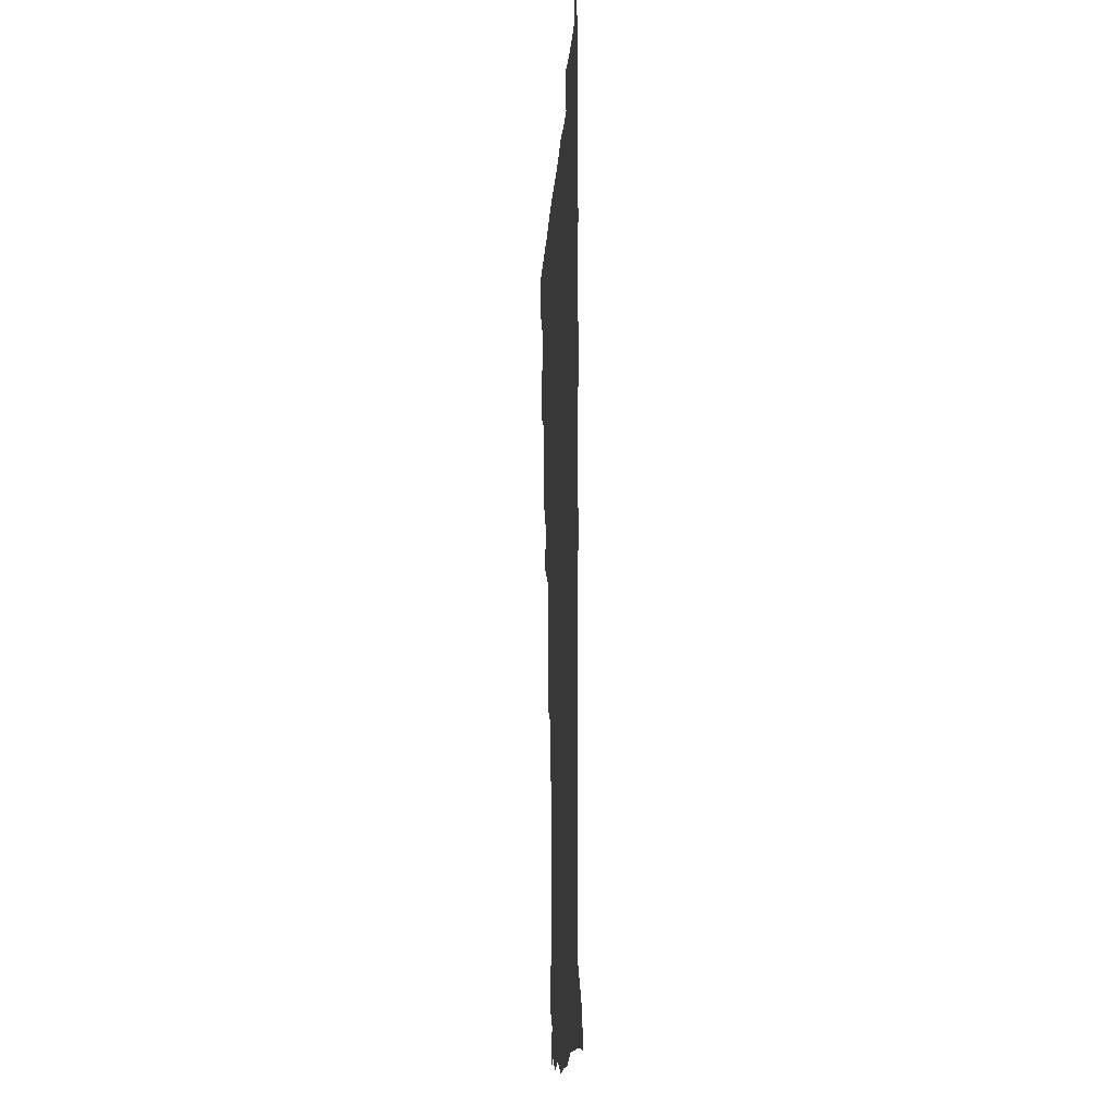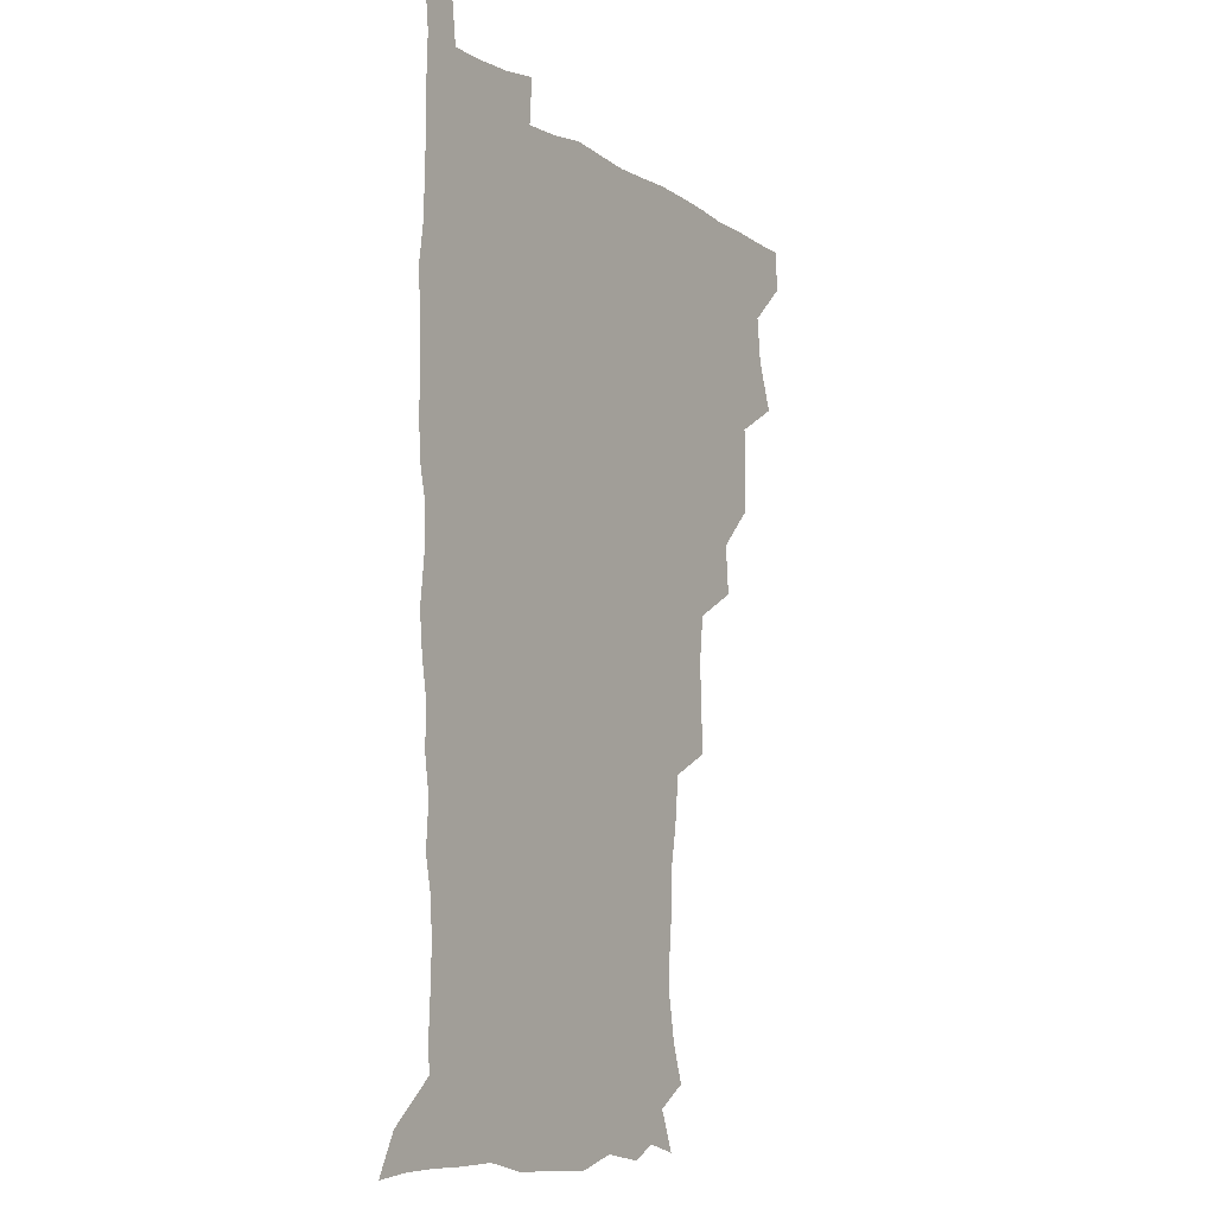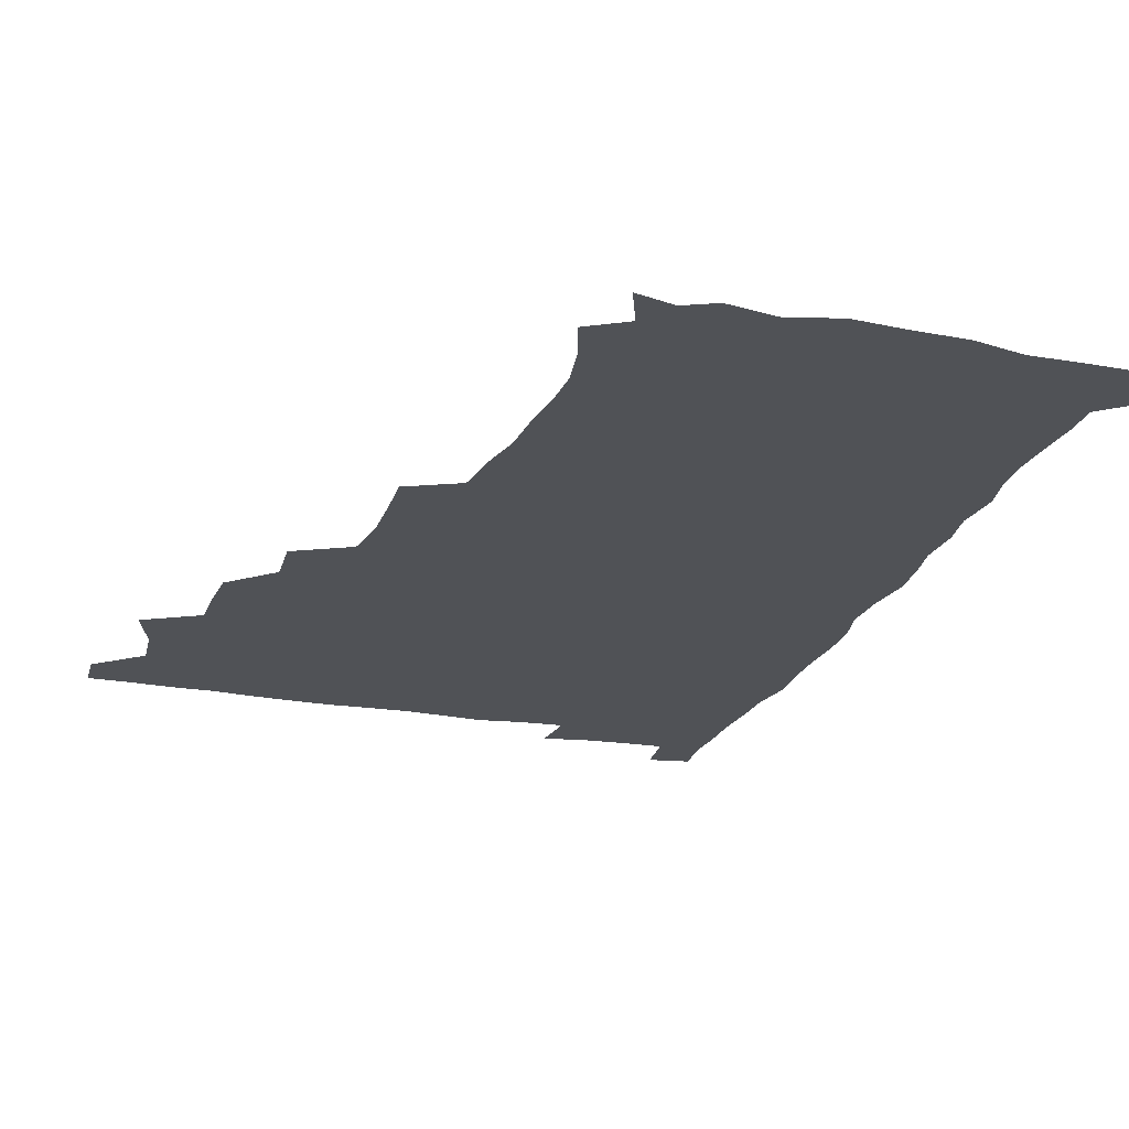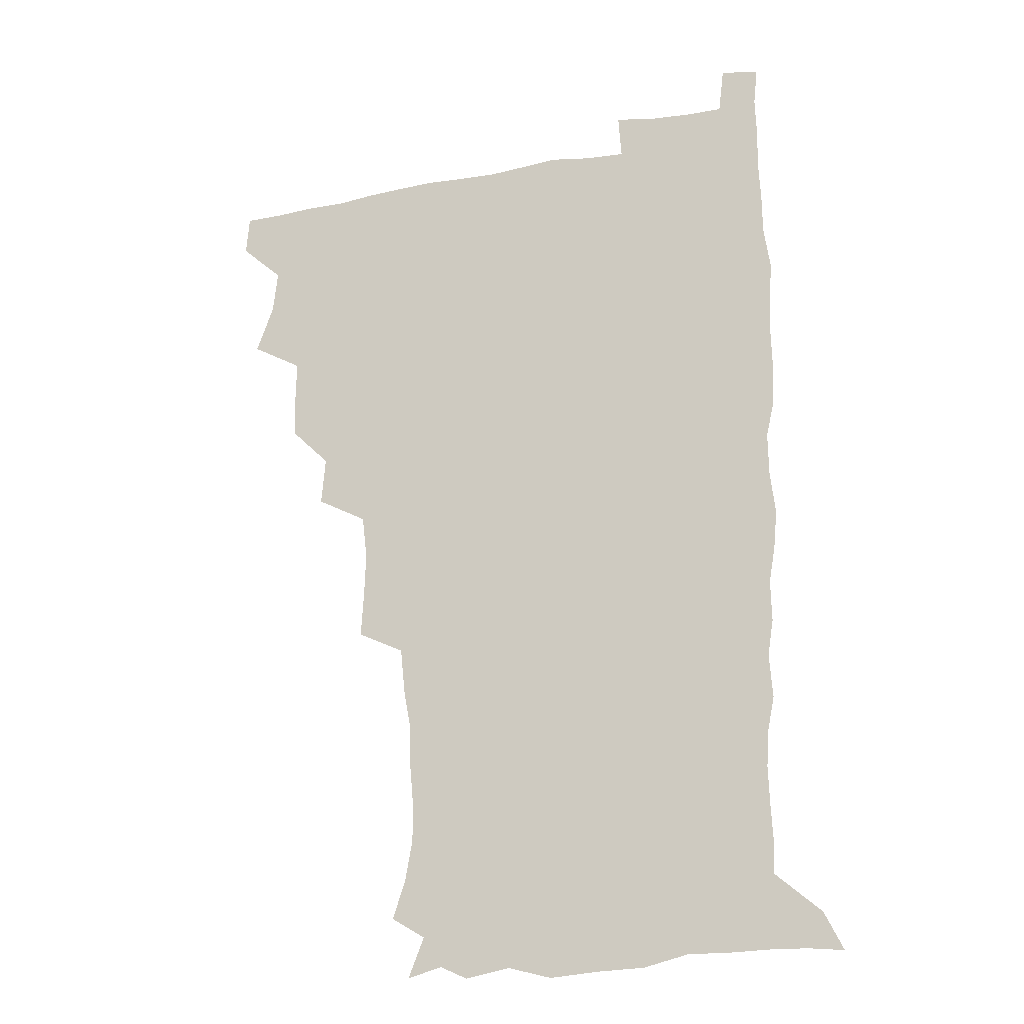
<metadata>
{"format":"obj","ext":"obj","renderer":"f3d","projection":"perspective","resolution":1024,"background":"white","views":[{"elev":-13.6,"azim":86.5,"up":"+Y"},{"elev":-8.3,"azim":121.9,"up":"+Y"},{"elev":-21.0,"azim":-17.8,"up":"+Z"},{"elev":-21.2,"azim":18.9,"up":"+Y"}]}
</metadata>
<code>
v 479.8 509.1 0
v 481.1 524.6 0
v 488 457.9 0
v 494.9 476.7 0
v 496.7 493.7 0
v 497.4 509.4 0
v 496.7 524.7 0
v 508.2 413.8 0
v 507.9 429.9 0
v 508.2 446.5 0
v 511.7 464.3 0
v 512.4 479.5 0
v 513.9 495 0
v 513.2 509.7 0
v 511.7 525.6 0
v 522.1 379.6 0
v 523.7 398.4 0
v 525.6 416.9 0
v 526.7 434 0
v 525.9 449.1 0
v 527.1 464.8 0
v 527.9 480.1 0
v 529.1 495.3 0
v 528 510.1 0
v 526.9 525.4 0
v 542.3 317 0
v 543.4 334.2 0
v 544 351.9 0
v 542 369 0
v 541.1 386.3 0
v 543.7 405.5 0
v 541.5 419.4 0
v 545.1 438 0
v 544.7 452.1 0
v 543.7 466.3 0
v 544.2 481 0
v 544.1 495.3 0
v 543.1 509.9 0
v 541.4 526.8 0
v 559.5 196.6 0
v 564.4 211.4 0
v 567.2 227.5 0
v 567.2 242.9 0
v 565.8 257.6 0
v 565.3 275 0
v 562.6 289.6 0
v 560.8 308 0
v 559.9 325.5 0
v 559.7 342.1 0
v 558.7 357.8 0
v 558.4 374.6 0
v 557.9 390.6 0
v 558.6 407.2 0
v 557.9 422 0
v 558.9 437.6 0
v 559.5 452.8 0
v 559.6 467.3 0
v 559.3 481.4 0
v 558.5 495.7 0
v 557.5 510.7 0
v 555.8 527.6 0
v 566.5 172.9 0
v 572.8 188.5 0
v 572.7 199.7 0
v 579.7 221.1 0
v 580.2 236.2 0
v 579.9 251.4 0
v 579.2 266.8 0
v 577.6 281.2 0
v 576.8 298.6 0
v 576.1 315.7 0
v 575.7 331.8 0
v 574.4 346.2 0
v 573.9 361.9 0
v 573.3 377.3 0
v 573.1 392.9 0
v 573.9 409.1 0
v 574.3 424.2 0
v 574.1 438.5 0
v 574.3 453.3 0
v 573.9 467.5 0
v 573.4 481.6 0
v 573.1 495.8 0
v 572.4 510.1 0
v 570.3 528 0
v 580.1 176.6 0
v 585.2 190.5 0
v 588.6 206.7 0
v 593.6 227.6 0
v 593.3 242.1 0
v 593.3 257.4 0
v 592.4 272.2 0
v 590.7 285.3 0
v 590.4 302.4 0
v 589.6 317.5 0
v 589.3 333.6 0
v 589.1 349.3 0
v 588.4 363.9 0
v 588.5 380.2 0
v 588.5 395.4 0
v 588.5 409.9 0
v 589.3 425.6 0
v 588.3 438.7 0
v 588.8 453.6 0
v 589.1 467.7 0
v 587.8 482 0
v 587.4 496.1 0
v 586.8 510.6 0
v 585.2 527.3 0
v 590.7 171.5 0
v 602.4 197.7 0
v 605.5 215.5 0
v 606.2 229.8 0
v 605.1 241.5 0
v 605.8 259.9 0
v 605.1 274.5 0
v 604.8 290.4 0
v 604.1 305.1 0
v 603.7 319.6 0
v 603.3 335.2 0
v 603.2 350.8 0
v 602.4 364.4 0
v 602.4 379.5 0
v 602.2 394.2 0
v 602.8 410.7 0
v 602.8 425.2 0
v 602.4 438.8 0
v 603 453.7 0
v 603.1 467.8 0
v 602.6 482 0
v 601.7 496.7 0
v 601.4 511.1 0
v 600.1 526.8 0
v 608.2 174.7 0
v 616.5 198.9 0
v 618.5 215.8 0
v 619.2 231.8 0
v 619.2 246.6 0
v 618.8 260.8 0
v 618.3 275.6 0
v 617.9 290.6 0
v 617.3 304.9 0
v 617.7 323.2 0
v 617.3 336.8 0
v 617.1 351.9 0
v 616.4 364.9 0
v 616.8 381 0
v 616.9 396.2 0
v 616.9 411.1 0
v 616.8 425 0
v 616.9 439.4 0
v 617.5 454.5 0
v 617.2 468.1 0
v 617.4 482.1 0
v 617.5 496 0
v 616.6 510.6 0
v 614.5 527.8 0
v 625.2 170 0
v 630.3 197.2 0
v 631.8 216.2 0
v 632.4 233.1 0
v 632.2 247.2 0
v 632.2 262.6 0
v 631.8 277.5 0
v 631.5 292.5 0
v 631.5 307.3 0
v 631.3 321.5 0
v 631 336.8 0
v 630.8 352 0
v 630.9 367.7 0
v 630.8 381.2 0
v 630.8 396.4 0
v 630.8 411.7 0
v 630.9 425.2 0
v 630.9 439.5 0
v 631.3 454.1 0
v 631.5 468 0
v 631.7 482.1 0
v 631.9 496 0
v 631 510.9 0
v 628.8 528.9 0
v 643.9 171.4 0
v 645.1 196.1 0
v 645.4 216.4 0
v 645.4 232.9 0
v 645.5 246.7 0
v 645.4 262.7 0
v 645.3 276.1 0
v 644.8 291.7 0
v 644.7 309.5 0
v 645 321.6 0
v 644.9 335.4 0
v 644.6 351.6 0
v 644.6 366.8 0
v 644.6 382.2 0
v 644.8 396.5 0
v 645 410.6 0
v 644.9 425.7 0
v 644.7 440.5 0
v 645.5 453.8 0
v 645.7 467.7 0
v 645.9 482.2 0
v 646.1 496.3 0
v 645.8 510.8 0
v 645 526.5 0
v 662.3 172 0
v 660.3 195.9 0
v 659.3 214.5 0
v 658.6 231.7 0
v 659.2 244.2 0
v 658.3 262.2 0
v 658.5 277.1 0
v 658.3 292.3 0
v 658.2 307.5 0
v 658.3 322 0
v 658.4 335.8 0
v 658.1 352.5 0
v 658.3 366.7 0
v 659.2 379.9 0
v 658.6 396 0
v 659.1 410 0
v 659.2 424.8 0
v 660 438.6 0
v 659.6 453.9 0
v 659.9 468 0
v 660.2 482 0
v 660.2 496.4 0
v 660.5 510.7 0
v 660.3 525.7 0
v 659.1 543.3 0
v 679.7 176.1 0
v 675.3 195.4 0
v 672.9 214 0
v 672 230 0
v 672.2 244.4 0
v 671.9 259.8 0
v 671.5 276.3 0
v 671.9 290.4 0
v 671.2 307.2 0
v 671.7 321.2 0
v 671.6 336.5 0
v 672.5 350.1 0
v 672.2 365.4 0
v 672.8 379.5 0
v 674 392.9 0
v 673.3 408.7 0
v 673.4 423.9 0
v 674 438.1 0
v 673.2 454.3 0
v 674 467.8 0
v 674.3 482.1 0
v 674.7 496.4 0
v 674.9 510.7 0
v 675 525.6 0
v 674.9 540.7 0
v 696.4 175.8 0
v 690.2 194 0
v 686.9 211.6 0
v 685.5 227.7 0
v 685.6 241.9 0
v 685.2 257.7 0
v 685.5 272.6 0
v 685.6 287.7 0
v 685.7 302.9 0
v 685 319.5 0
v 686 333.3 0
v 686.8 347.5 0
v 687 362.3 0
v 686.8 377.7 0
v 688.3 391.2 0
v 686.1 409.7 0
v 688.5 422.2 0
v 688.6 437.1 0
v 688.6 452.1 0
v 688.8 466.8 0
v 689.1 481.4 0
v 689.2 496.1 0
v 689.3 510.7 0
v 689.8 525.2 0
v 690.2 539.7 0
v 711.4 176.1 0
v 704.8 192.1 0
v 700.5 208.8 0
v 699.9 222.8 0
v 699.4 237.5 0
v 699 253 0
v 698.6 269.2 0
v 699.7 283.3 0
v 699.9 298.6 0
v 699.6 314.6 0
v 700.7 329 0
v 702.4 342.7 0
v 700.7 360.1 0
v 701 374.8 0
v 703.7 388 0
v 702.5 405.2 0
v 702.6 420.3 0
v 704.2 434.3 0
v 702.9 450.8 0
v 703.5 465.4 0
v 703.8 480.3 0
v 704.7 495 0
v 704.1 510.3 0
v 705 525 0
v 704.8 539.6 0
v 706.9 557.5 0
v 725.3 175.8 0
v 717 192.2 0
v 713.9 204.5 0
v 714.4 216.1 0
v 713.7 230.5 0
v 713.2 245.9 0
v 714.2 260.3 0
v 716.8 273.3 0
v 715.6 290.5 0
v 717.8 304.5 0
v 717.5 320.8 0
v 719.9 334.7 0
v 721.3 349.7 0
v 719.3 367.1 0
v 719.1 383.4 0
v 722.2 397.5 0
v 722.9 413 0
v 722.4 428.9 0
v 722.8 444.6 0
v 724 459.6 0
v 721.5 476.9 0
v 721.3 492.9 0
v 720.5 509.2 0
v 720.8 524.7 0
v 720.3 540 0
v 721.8 554.9 0
v 739.1 174.4 0
v 731.8 189 0
f 5 6 1
f 1 6 2
f 6 7 2
f 10 11 3
f 3 11 4
f 11 12 4
f 4 12 5
f 12 13 5
f 5 13 6
f 13 14 6
f 6 14 7
f 14 15 7
f 17 18 8
f 8 18 9
f 18 19 9
f 9 19 10
f 19 20 10
f 10 20 11
f 20 21 11
f 11 21 12
f 21 22 12
f 12 22 13
f 22 23 13
f 13 23 14
f 23 24 14
f 14 24 15
f 24 25 15
f 29 30 16
f 16 30 17
f 30 31 17
f 17 31 18
f 31 32 18
f 18 32 19
f 32 33 19
f 19 33 20
f 33 34 20
f 20 34 21
f 34 35 21
f 21 35 22
f 35 36 22
f 22 36 23
f 36 37 23
f 23 37 24
f 37 38 24
f 24 38 25
f 38 39 25
f 47 48 26
f 26 48 27
f 48 49 27
f 27 49 28
f 49 50 28
f 28 50 29
f 50 51 29
f 29 51 30
f 51 52 30
f 30 52 31
f 52 53 31
f 31 53 32
f 53 54 32
f 32 54 33
f 54 55 33
f 33 55 34
f 55 56 34
f 34 56 35
f 56 57 35
f 35 57 36
f 57 58 36
f 36 58 37
f 58 59 37
f 37 59 38
f 59 60 38
f 38 60 39
f 60 61 39
f 63 64 40
f 40 64 41
f 64 65 41
f 41 65 42
f 65 66 42
f 42 66 43
f 66 67 43
f 43 67 44
f 67 68 44
f 44 68 45
f 68 69 45
f 45 69 46
f 69 70 46
f 46 70 47
f 70 71 47
f 47 71 48
f 71 72 48
f 48 72 49
f 72 73 49
f 49 73 50
f 73 74 50
f 50 74 51
f 74 75 51
f 51 75 52
f 75 76 52
f 52 76 53
f 76 77 53
f 53 77 54
f 77 78 54
f 54 78 55
f 78 79 55
f 55 79 56
f 79 80 56
f 56 80 57
f 80 81 57
f 57 81 58
f 81 82 58
f 58 82 59
f 82 83 59
f 59 83 60
f 83 84 60
f 60 84 61
f 84 85 61
f 62 86 63
f 86 87 63
f 63 87 64
f 87 88 64
f 64 88 65
f 88 89 65
f 65 89 66
f 89 90 66
f 66 90 67
f 90 91 67
f 67 91 68
f 91 92 68
f 68 92 69
f 92 93 69
f 69 93 70
f 93 94 70
f 70 94 71
f 94 95 71
f 71 95 72
f 95 96 72
f 72 96 73
f 96 97 73
f 73 97 74
f 97 98 74
f 74 98 75
f 98 99 75
f 75 99 76
f 99 100 76
f 76 100 77
f 100 101 77
f 77 101 78
f 101 102 78
f 78 102 79
f 102 103 79
f 79 103 80
f 103 104 80
f 80 104 81
f 104 105 81
f 81 105 82
f 105 106 82
f 82 106 83
f 106 107 83
f 83 107 84
f 107 108 84
f 84 108 85
f 108 109 85
f 86 110 87
f 110 111 87
f 87 111 88
f 111 112 88
f 88 112 89
f 112 113 89
f 89 113 90
f 113 114 90
f 90 114 91
f 114 115 91
f 91 115 92
f 115 116 92
f 92 116 93
f 116 117 93
f 93 117 94
f 117 118 94
f 94 118 95
f 118 119 95
f 95 119 96
f 119 120 96
f 96 120 97
f 120 121 97
f 97 121 98
f 121 122 98
f 98 122 99
f 122 123 99
f 99 123 100
f 123 124 100
f 100 124 101
f 124 125 101
f 101 125 102
f 125 126 102
f 102 126 103
f 126 127 103
f 103 127 104
f 127 128 104
f 104 128 105
f 128 129 105
f 105 129 106
f 129 130 106
f 106 130 107
f 130 131 107
f 107 131 108
f 131 132 108
f 108 132 109
f 132 133 109
f 110 134 111
f 134 135 111
f 111 135 112
f 135 136 112
f 112 136 113
f 136 137 113
f 113 137 114
f 137 138 114
f 114 138 115
f 138 139 115
f 115 139 116
f 139 140 116
f 116 140 117
f 140 141 117
f 117 141 118
f 141 142 118
f 118 142 119
f 142 143 119
f 119 143 120
f 143 144 120
f 120 144 121
f 144 145 121
f 121 145 122
f 145 146 122
f 122 146 123
f 146 147 123
f 123 147 124
f 147 148 124
f 124 148 125
f 148 149 125
f 125 149 126
f 149 150 126
f 126 150 127
f 150 151 127
f 127 151 128
f 151 152 128
f 128 152 129
f 152 153 129
f 129 153 130
f 153 154 130
f 130 154 131
f 154 155 131
f 131 155 132
f 155 156 132
f 132 156 133
f 156 157 133
f 134 158 135
f 158 159 135
f 135 159 136
f 159 160 136
f 136 160 137
f 160 161 137
f 137 161 138
f 161 162 138
f 138 162 139
f 162 163 139
f 139 163 140
f 163 164 140
f 140 164 141
f 164 165 141
f 141 165 142
f 165 166 142
f 142 166 143
f 166 167 143
f 143 167 144
f 167 168 144
f 144 168 145
f 168 169 145
f 145 169 146
f 169 170 146
f 146 170 147
f 170 171 147
f 147 171 148
f 171 172 148
f 148 172 149
f 172 173 149
f 149 173 150
f 173 174 150
f 150 174 151
f 174 175 151
f 151 175 152
f 175 176 152
f 152 176 153
f 176 177 153
f 153 177 154
f 177 178 154
f 154 178 155
f 178 179 155
f 155 179 156
f 179 180 156
f 156 180 157
f 180 181 157
f 158 182 159
f 182 183 159
f 159 183 160
f 183 184 160
f 160 184 161
f 184 185 161
f 161 185 162
f 185 186 162
f 162 186 163
f 186 187 163
f 163 187 164
f 187 188 164
f 164 188 165
f 188 189 165
f 165 189 166
f 189 190 166
f 166 190 167
f 190 191 167
f 167 191 168
f 191 192 168
f 168 192 169
f 192 193 169
f 169 193 170
f 193 194 170
f 170 194 171
f 194 195 171
f 171 195 172
f 195 196 172
f 172 196 173
f 196 197 173
f 173 197 174
f 197 198 174
f 174 198 175
f 198 199 175
f 175 199 176
f 199 200 176
f 176 200 177
f 200 201 177
f 177 201 178
f 201 202 178
f 178 202 179
f 202 203 179
f 179 203 180
f 203 204 180
f 180 204 181
f 204 205 181
f 182 206 183
f 206 207 183
f 183 207 184
f 207 208 184
f 184 208 185
f 208 209 185
f 185 209 186
f 209 210 186
f 186 210 187
f 210 211 187
f 187 211 188
f 211 212 188
f 188 212 189
f 212 213 189
f 189 213 190
f 213 214 190
f 190 214 191
f 214 215 191
f 191 215 192
f 215 216 192
f 192 216 193
f 216 217 193
f 193 217 194
f 217 218 194
f 194 218 195
f 218 219 195
f 195 219 196
f 219 220 196
f 196 220 197
f 220 221 197
f 197 221 198
f 221 222 198
f 198 222 199
f 222 223 199
f 199 223 200
f 223 224 200
f 200 224 201
f 224 225 201
f 201 225 202
f 225 226 202
f 202 226 203
f 226 227 203
f 203 227 204
f 227 228 204
f 204 228 205
f 228 229 205
f 206 231 207
f 231 232 207
f 207 232 208
f 232 233 208
f 208 233 209
f 233 234 209
f 209 234 210
f 234 235 210
f 210 235 211
f 235 236 211
f 211 236 212
f 236 237 212
f 212 237 213
f 237 238 213
f 213 238 214
f 238 239 214
f 214 239 215
f 239 240 215
f 215 240 216
f 240 241 216
f 216 241 217
f 241 242 217
f 217 242 218
f 242 243 218
f 218 243 219
f 243 244 219
f 219 244 220
f 244 245 220
f 220 245 221
f 245 246 221
f 221 246 222
f 246 247 222
f 222 247 223
f 247 248 223
f 223 248 224
f 248 249 224
f 224 249 225
f 249 250 225
f 225 250 226
f 250 251 226
f 226 251 227
f 251 252 227
f 227 252 228
f 252 253 228
f 228 253 229
f 253 254 229
f 229 254 230
f 254 255 230
f 231 256 232
f 256 257 232
f 232 257 233
f 257 258 233
f 233 258 234
f 258 259 234
f 234 259 235
f 259 260 235
f 235 260 236
f 260 261 236
f 236 261 237
f 261 262 237
f 237 262 238
f 262 263 238
f 238 263 239
f 263 264 239
f 239 264 240
f 264 265 240
f 240 265 241
f 265 266 241
f 241 266 242
f 266 267 242
f 242 267 243
f 267 268 243
f 243 268 244
f 268 269 244
f 244 269 245
f 269 270 245
f 245 270 246
f 270 271 246
f 246 271 247
f 271 272 247
f 247 272 248
f 272 273 248
f 248 273 249
f 273 274 249
f 249 274 250
f 274 275 250
f 250 275 251
f 275 276 251
f 251 276 252
f 276 277 252
f 252 277 253
f 277 278 253
f 253 278 254
f 278 279 254
f 254 279 255
f 279 280 255
f 256 281 257
f 281 282 257
f 257 282 258
f 282 283 258
f 258 283 259
f 283 284 259
f 259 284 260
f 284 285 260
f 260 285 261
f 285 286 261
f 261 286 262
f 286 287 262
f 262 287 263
f 287 288 263
f 263 288 264
f 288 289 264
f 264 289 265
f 289 290 265
f 265 290 266
f 290 291 266
f 266 291 267
f 291 292 267
f 267 292 268
f 292 293 268
f 268 293 269
f 293 294 269
f 269 294 270
f 294 295 270
f 270 295 271
f 295 296 271
f 271 296 272
f 296 297 272
f 272 297 273
f 297 298 273
f 273 298 274
f 298 299 274
f 274 299 275
f 299 300 275
f 275 300 276
f 300 301 276
f 276 301 277
f 301 302 277
f 277 302 278
f 302 303 278
f 278 303 279
f 303 304 279
f 279 304 280
f 304 305 280
f 281 307 282
f 307 308 282
f 282 308 283
f 308 309 283
f 283 309 284
f 309 310 284
f 284 310 285
f 310 311 285
f 285 311 286
f 311 312 286
f 286 312 287
f 312 313 287
f 287 313 288
f 313 314 288
f 288 314 289
f 314 315 289
f 289 315 290
f 315 316 290
f 290 316 291
f 316 317 291
f 291 317 292
f 317 318 292
f 292 318 293
f 318 319 293
f 293 319 294
f 319 320 294
f 294 320 295
f 320 321 295
f 295 321 296
f 321 322 296
f 296 322 297
f 322 323 297
f 297 323 298
f 323 324 298
f 298 324 299
f 324 325 299
f 299 325 300
f 325 326 300
f 300 326 301
f 326 327 301
f 301 327 302
f 327 328 302
f 302 328 303
f 328 329 303
f 303 329 304
f 329 330 304
f 304 330 305
f 330 331 305
f 305 331 306
f 331 332 306
f 307 333 308
f 333 334 308
f 308 334 309

</code>
